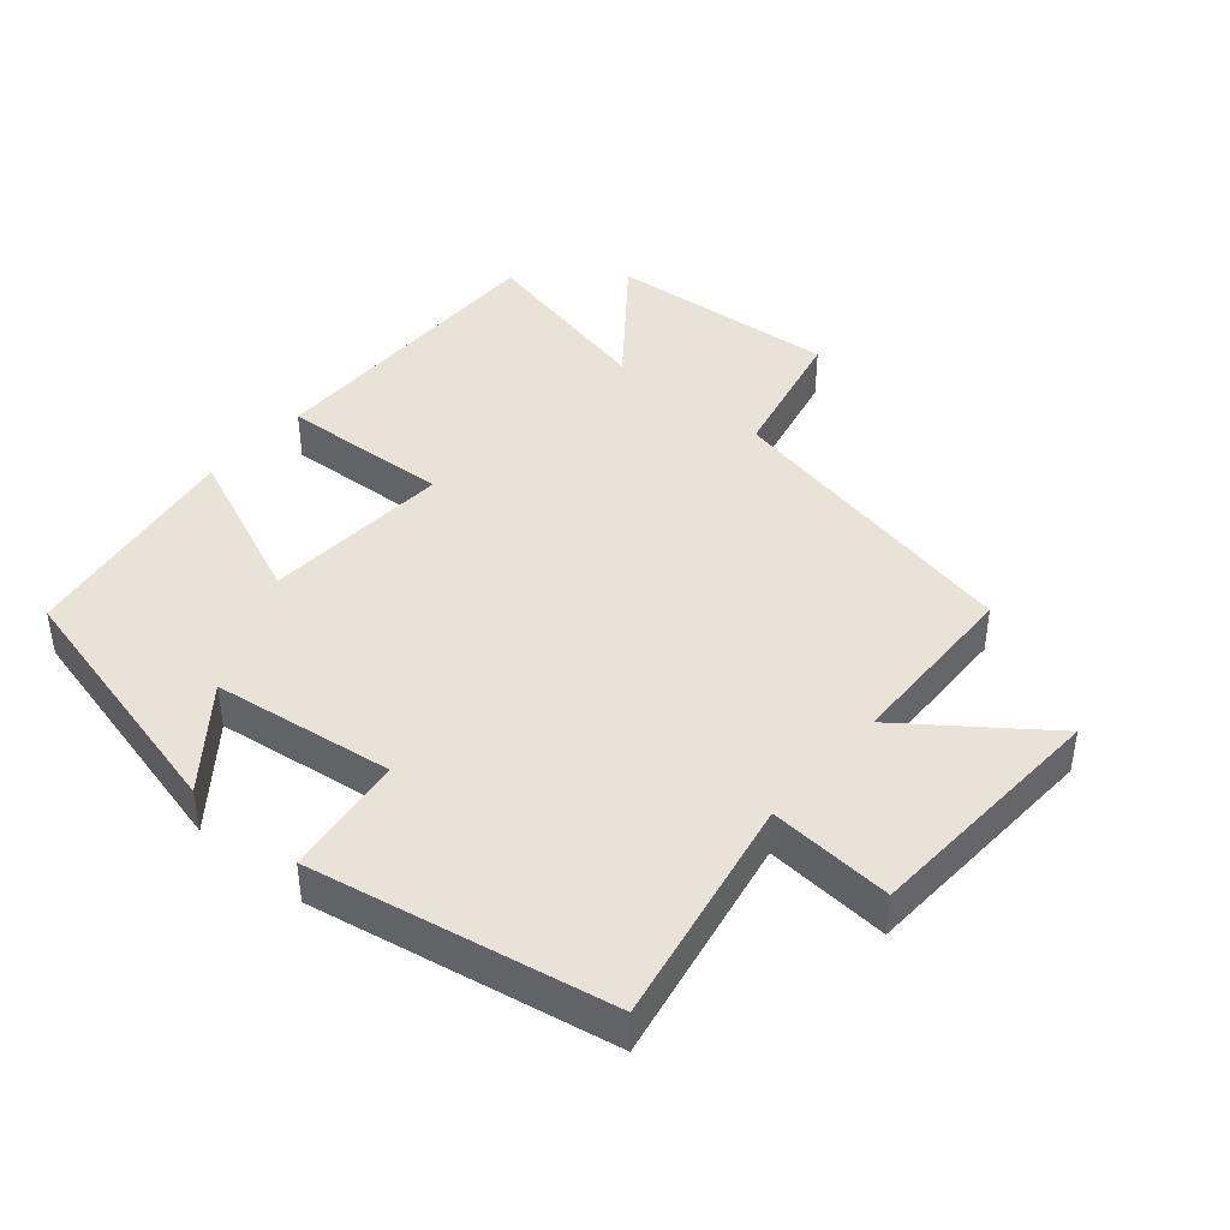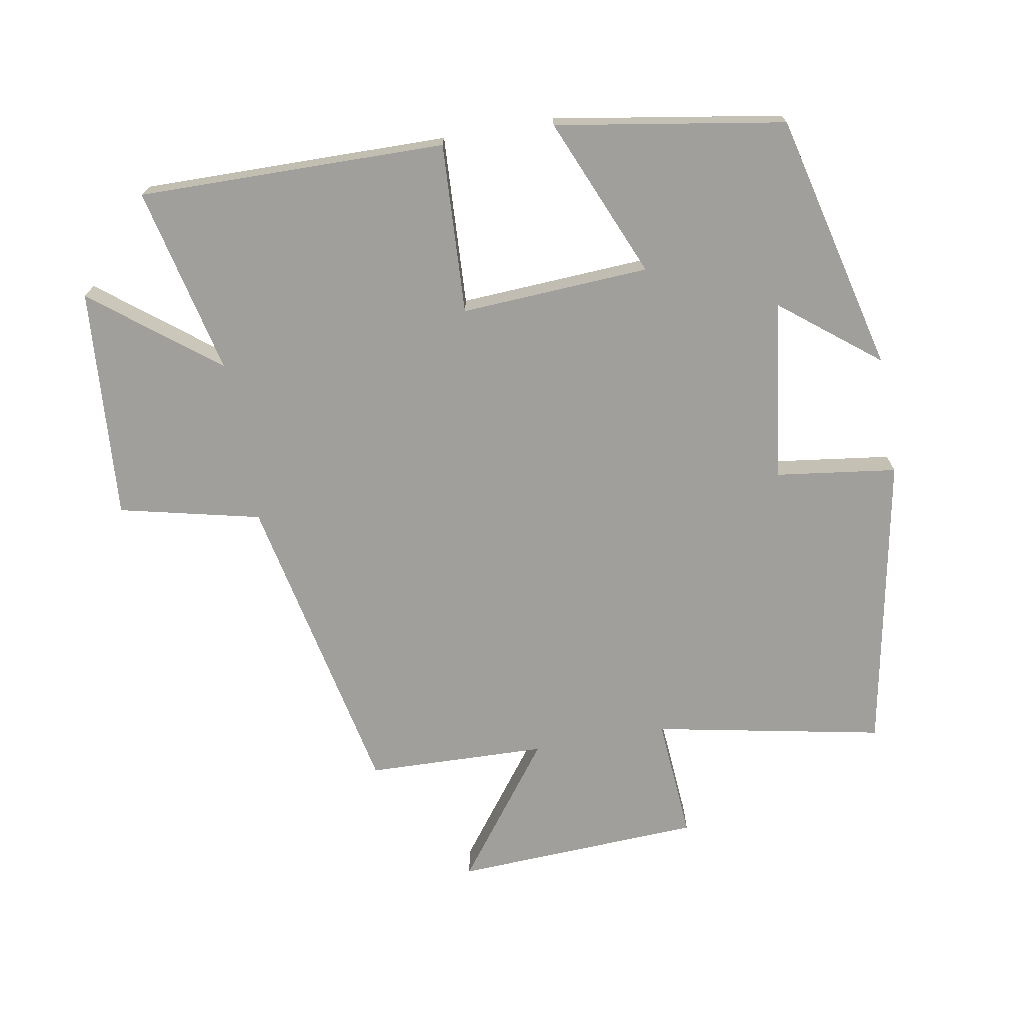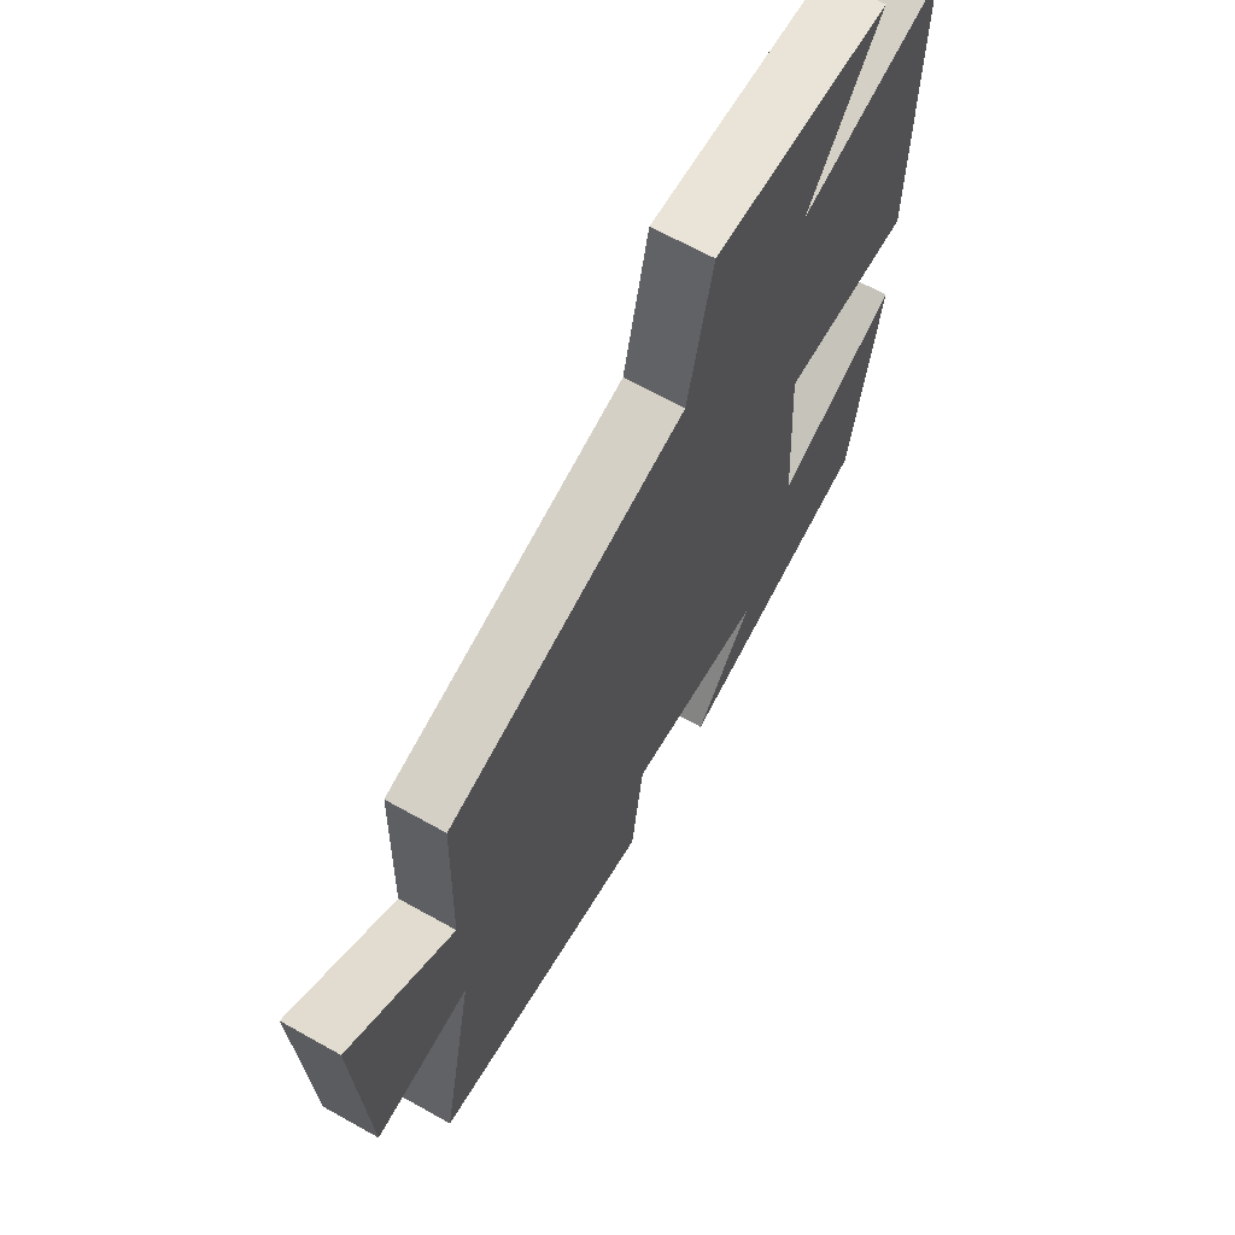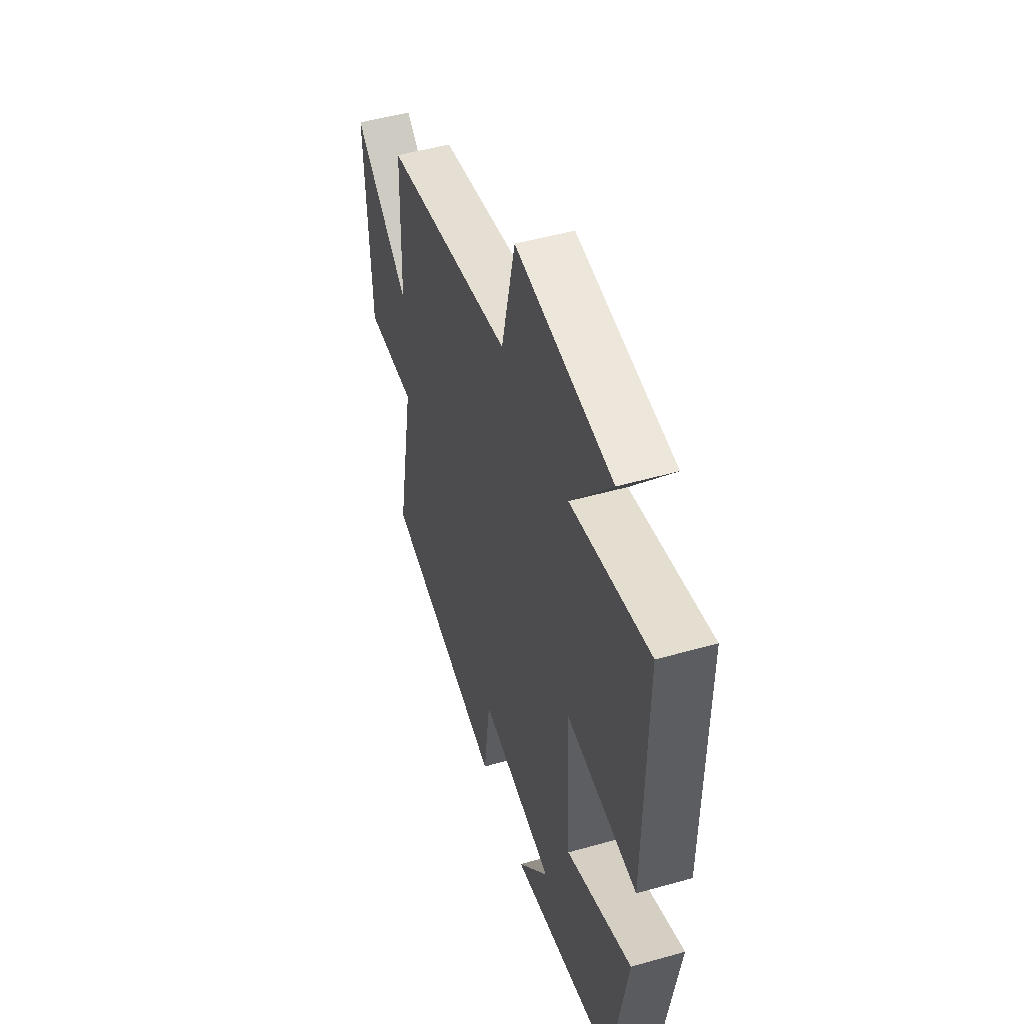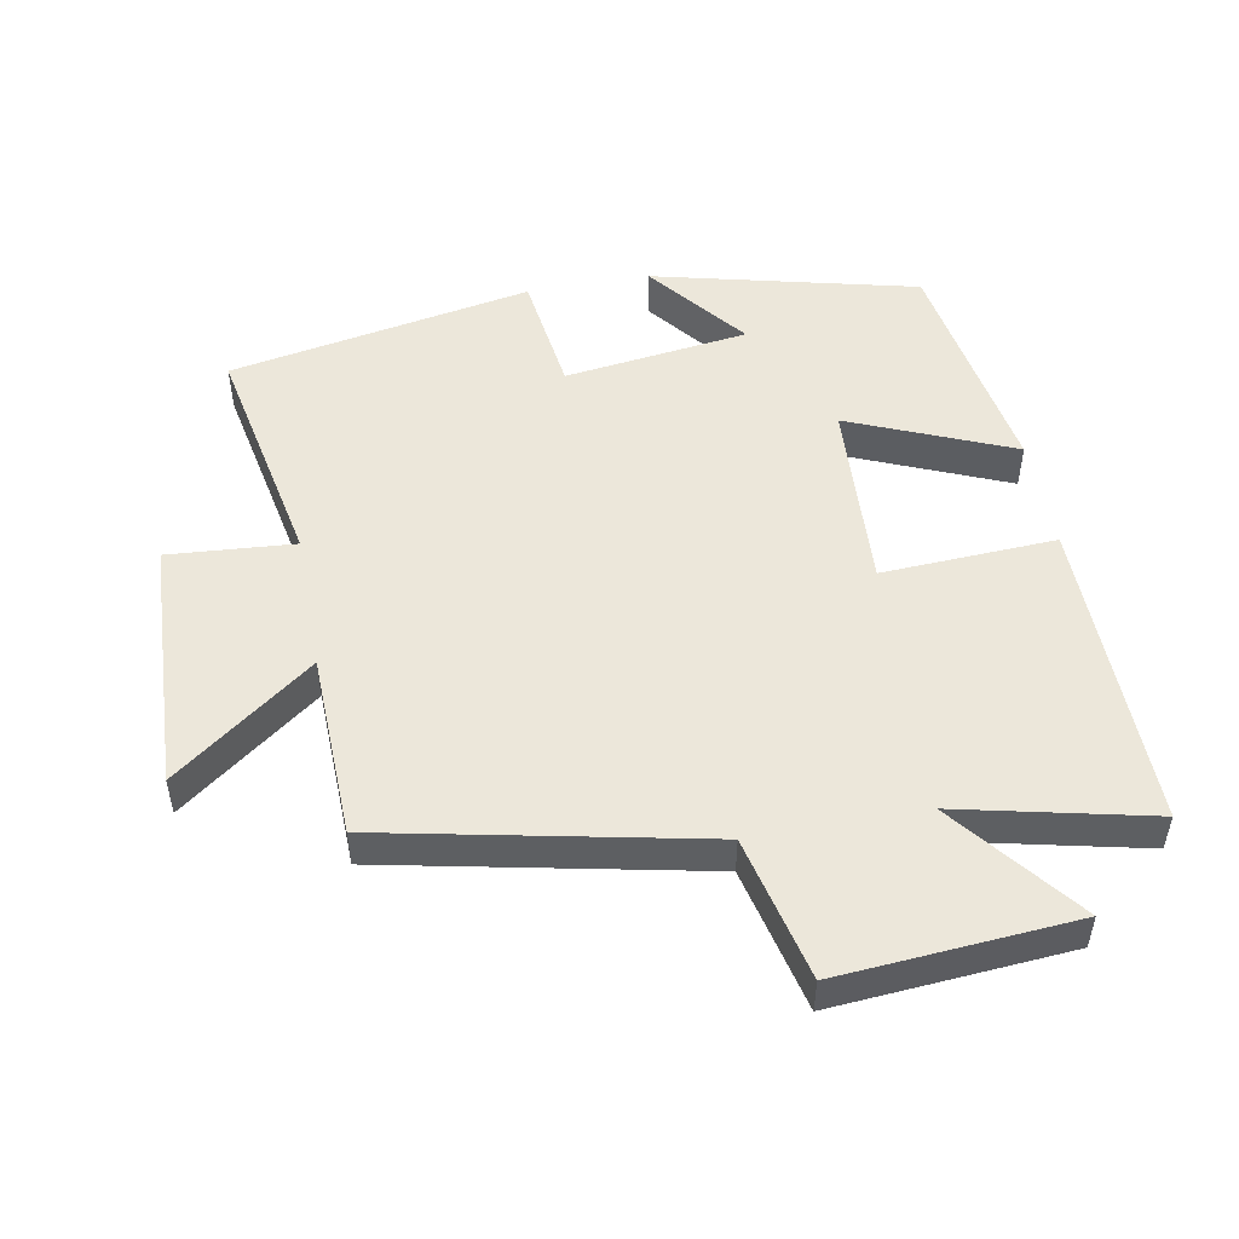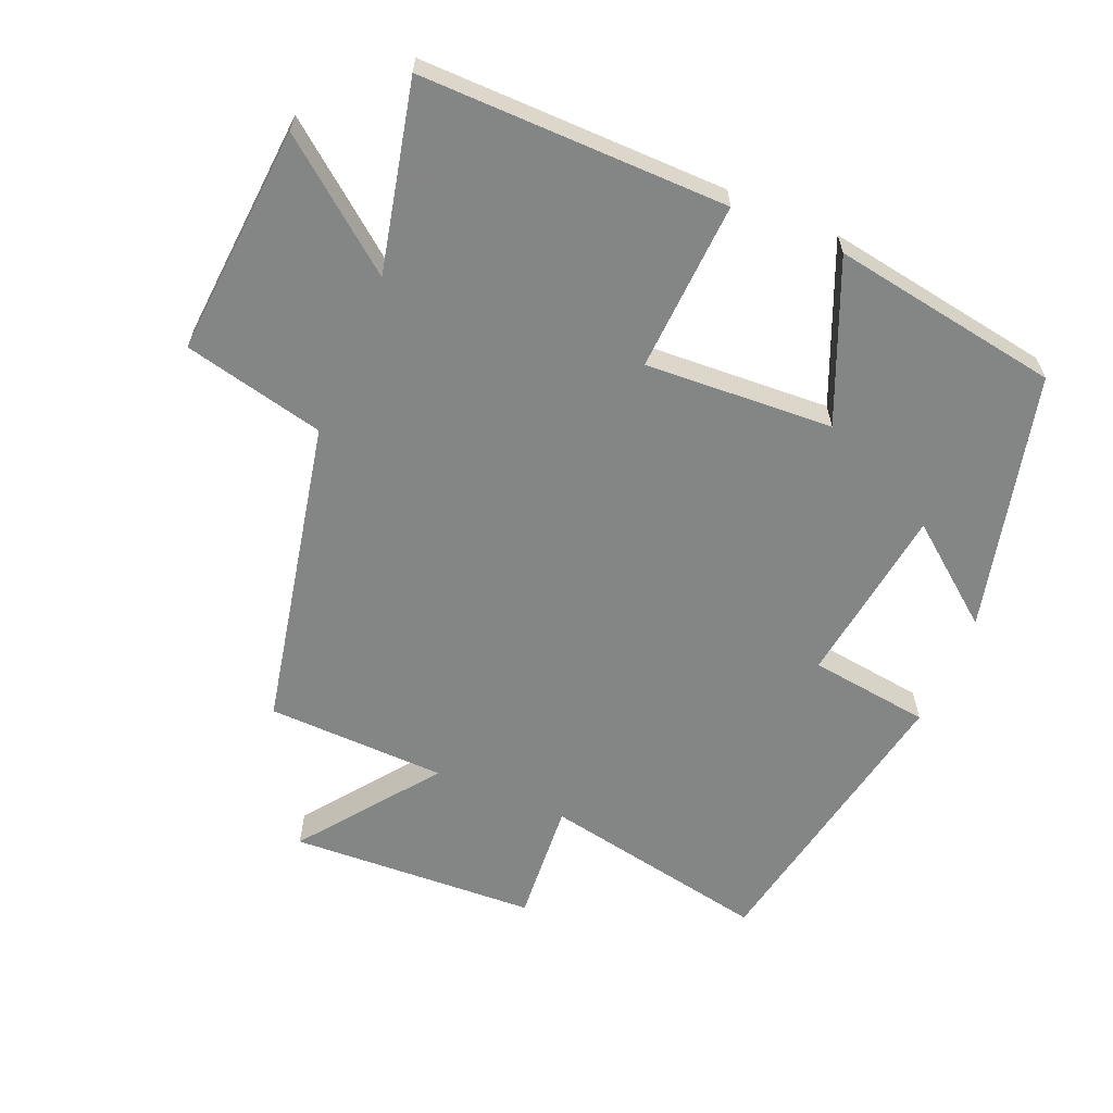
<metadata>
{"format":"obj","ext":"obj","renderer":"f3d","projection":"perspective","resolution":1024,"background":"white","views":[{"elev":41.9,"azim":-139.5,"up":"+Y"},{"elev":-71.2,"azim":100.0,"up":"+Y"},{"elev":65.7,"azim":-60.6,"up":"+Z"},{"elev":49.7,"azim":72.7,"up":"+Z"},{"elev":50.6,"azim":-10.5,"up":"+Y"},{"elev":-61.6,"azim":67.1,"up":"+Y"}]}
</metadata>
<code>
v 0.505 0.07 0.564
v 0.5 0.07 0.105
v 0.245 0.07 0.118
v 0.261 0.07 -0.164
v 0.5 0.07 -0.063
v 0.444 0.07 -0.405
v 0.057 0.07 -0.5
v 0.171 0.07 -0.355
v -0.099 0.07 -0.319
v -0.123 0.07 -0.5
v -0.567 0.07 -0.416
v -0.5 0.07 -0.073
v -0.685 0.07 -0.087
v -0.703 0.07 0.285
v -0.5 0.07 0.133
v -0.492 0.07 0.403
v -0.026 0.07 0.5
v 0.023 0.07 0.711
v 0.369 0.07 0.685
v 0.224 0.07 0.5
v 0.505 0 0.564
v 0.5 0 0.105
v 0.245 0 0.118
v 0.261 0 -0.164
v 0.5 0 -0.063
v 0.444 0 -0.405
v 0.057 0 -0.5
v 0.171 0 -0.355
v -0.099 0 -0.319
v -0.123 0 -0.5
v -0.567 0 -0.416
v -0.5 0 -0.073
v -0.685 0 -0.087
v -0.703 0 0.285
v -0.5 0 0.133
v -0.492 0 0.403
v -0.026 0 0.5
v 0.023 0 0.711
v 0.369 0 0.685
v 0.224 0 0.5
f 17 18 19 20
f 15 16 17 20
f 15 20 1
f 12 13 14 15
f 12 15 1
f 9 10 11 12
f 8 9 12
f 5 6 7 8
f 4 5 8
f 3 4 8 12
f 1 2 3
f 1 3 12
f 40 39 38 37
f 40 37 36 35
f 21 40 35
f 35 34 33 32
f 21 35 32
f 32 31 30 29
f 32 29 28
f 28 27 26 25
f 28 25 24
f 32 28 24 23
f 23 22 21
f 32 23 21
f 1 21 22 2
f 2 22 23 3
f 3 23 24 4
f 4 24 25 5
f 5 25 26 6
f 6 26 27 7
f 7 27 28 8
f 8 28 29 9
f 9 29 30 10
f 10 30 31 11
f 11 31 32 12
f 12 32 33 13
f 13 33 34 14
f 14 34 35 15
f 15 35 36 16
f 16 36 37 17
f 17 37 38 18
f 18 38 39 19
f 19 39 40 20
f 20 40 21 1

</code>
